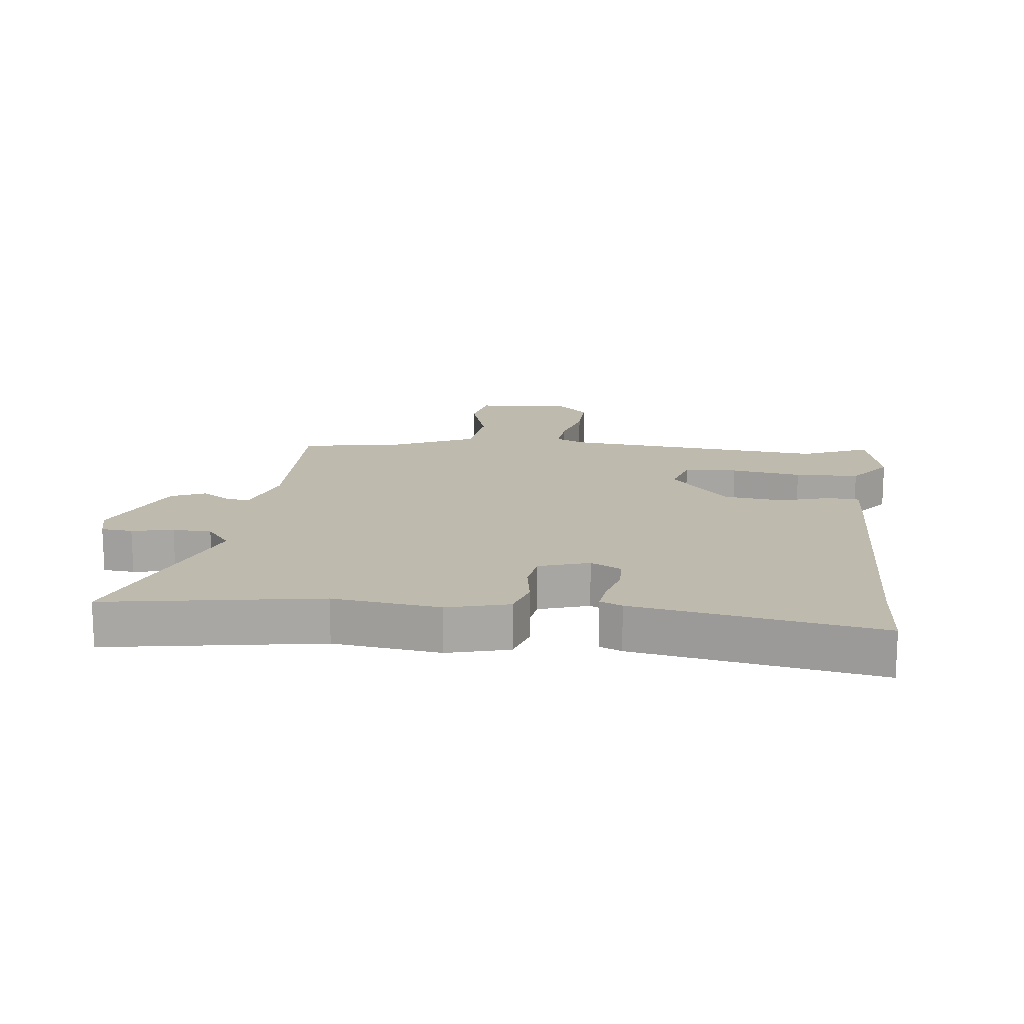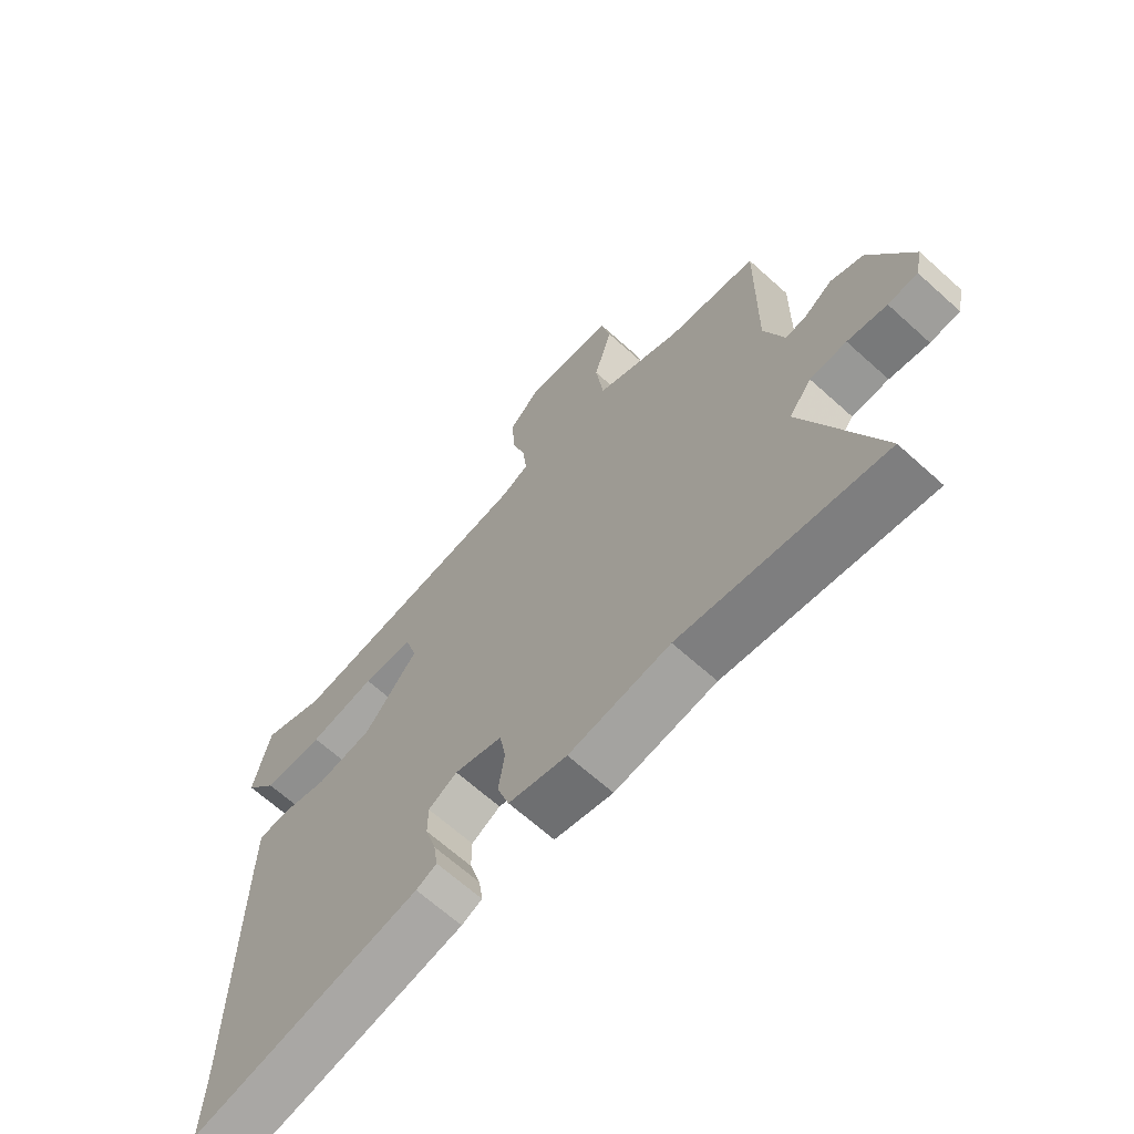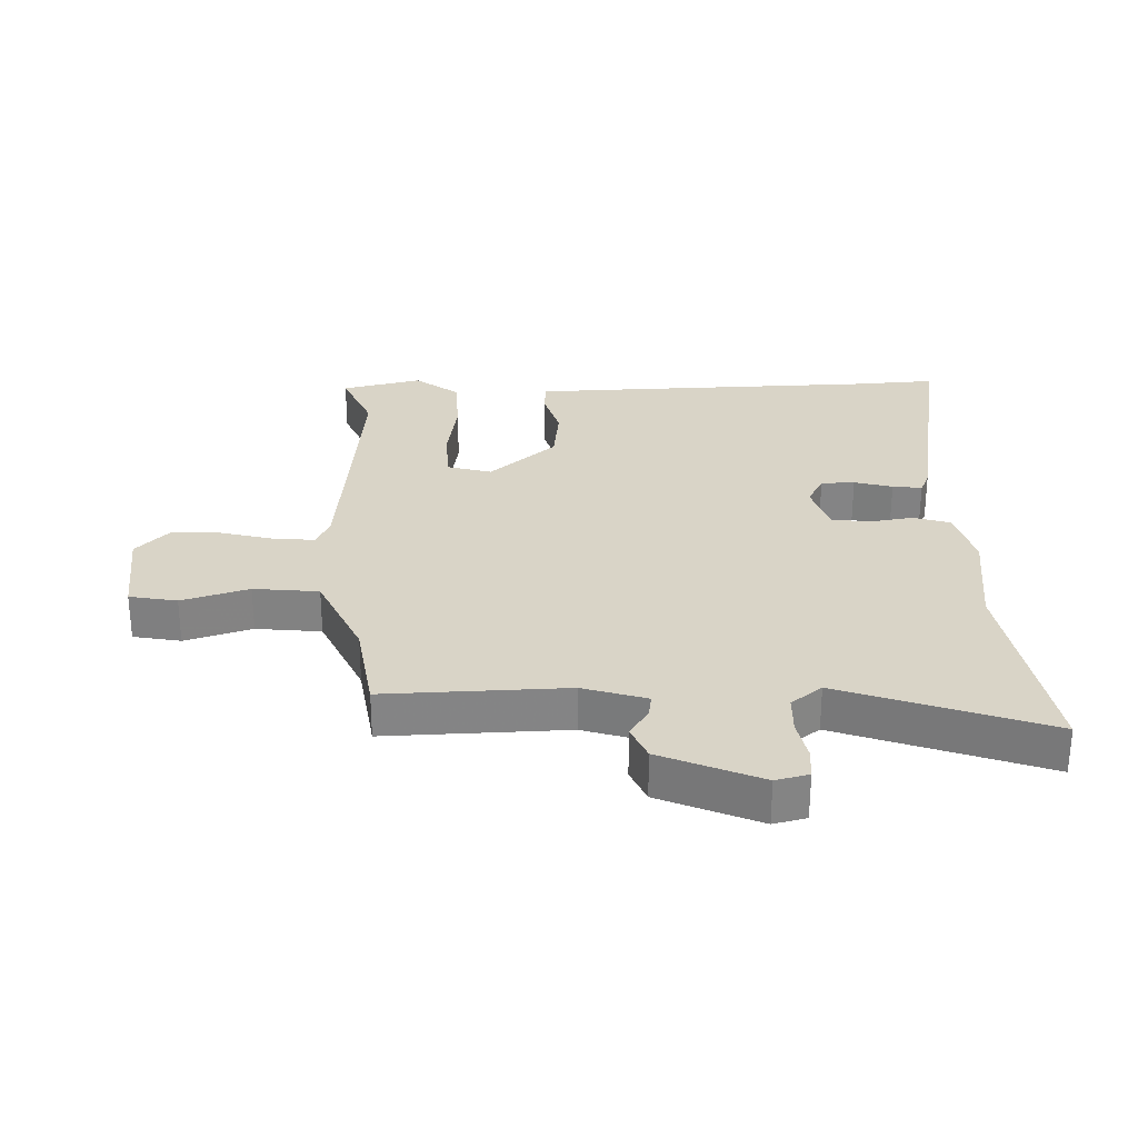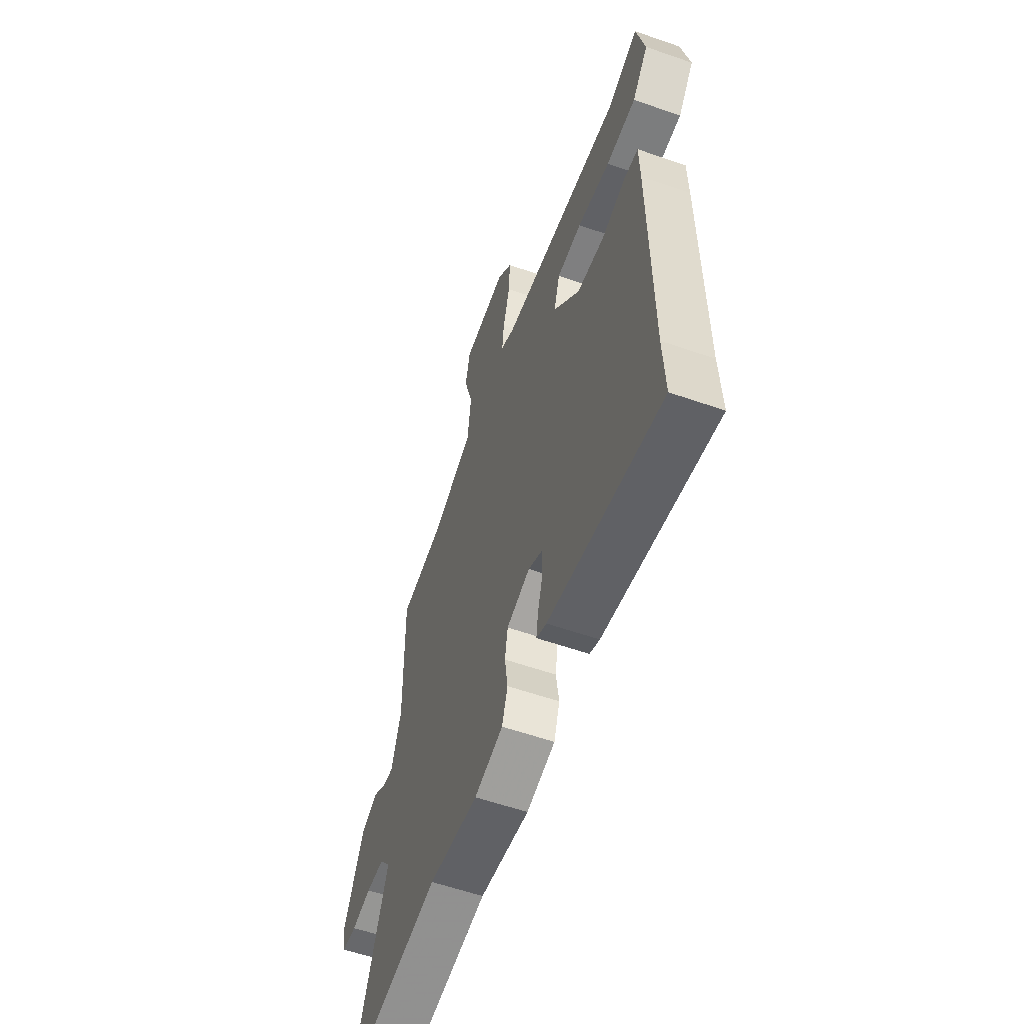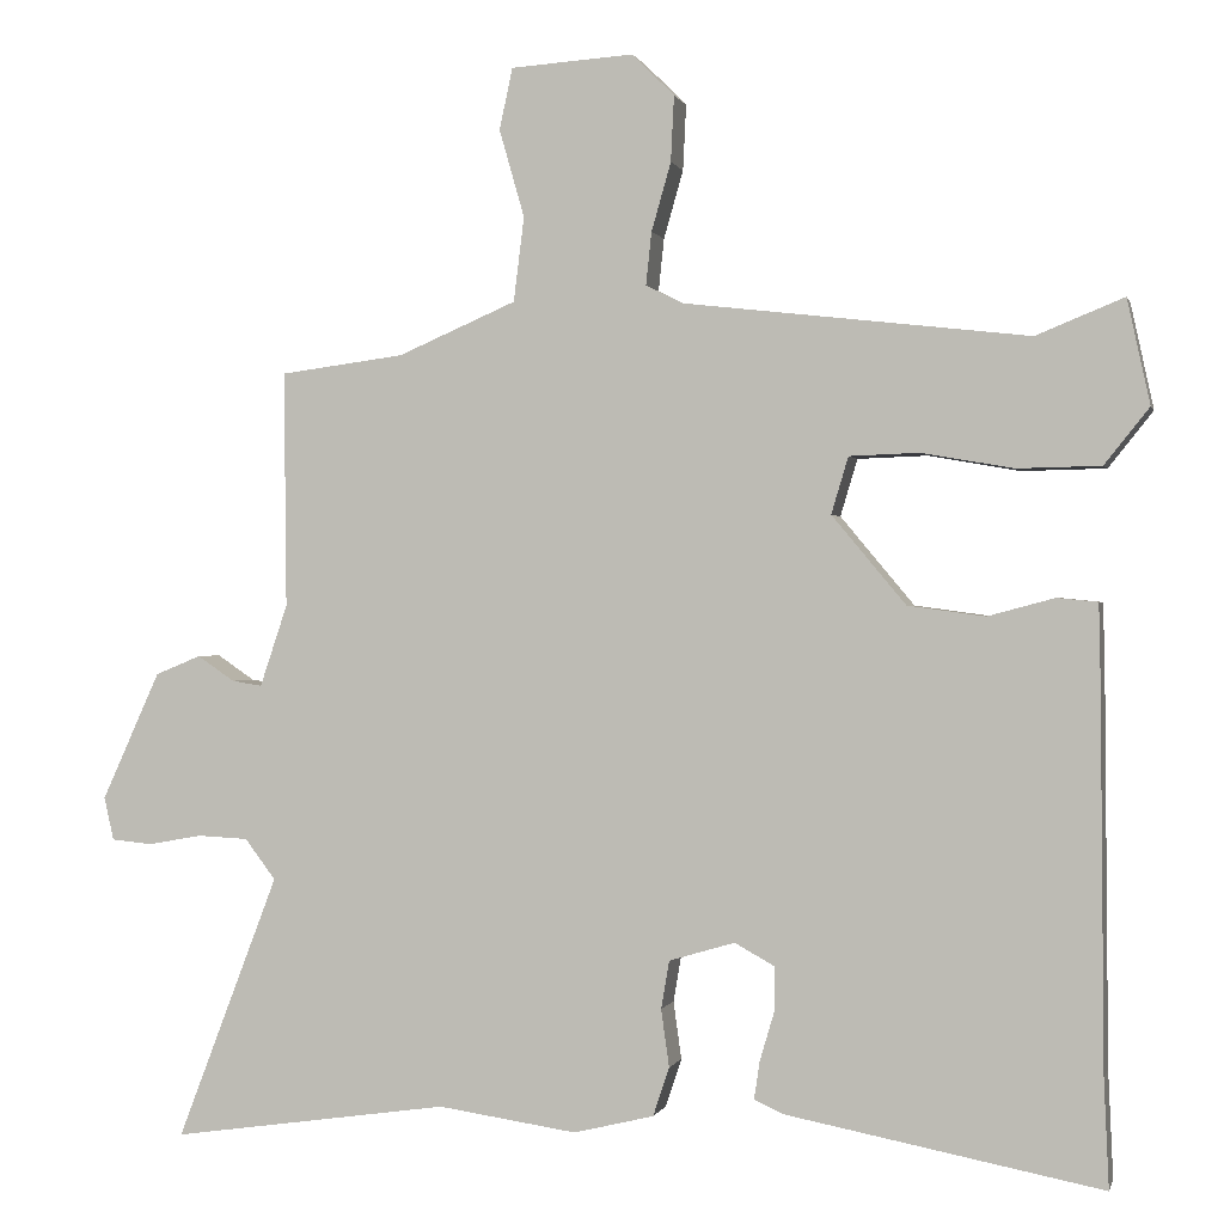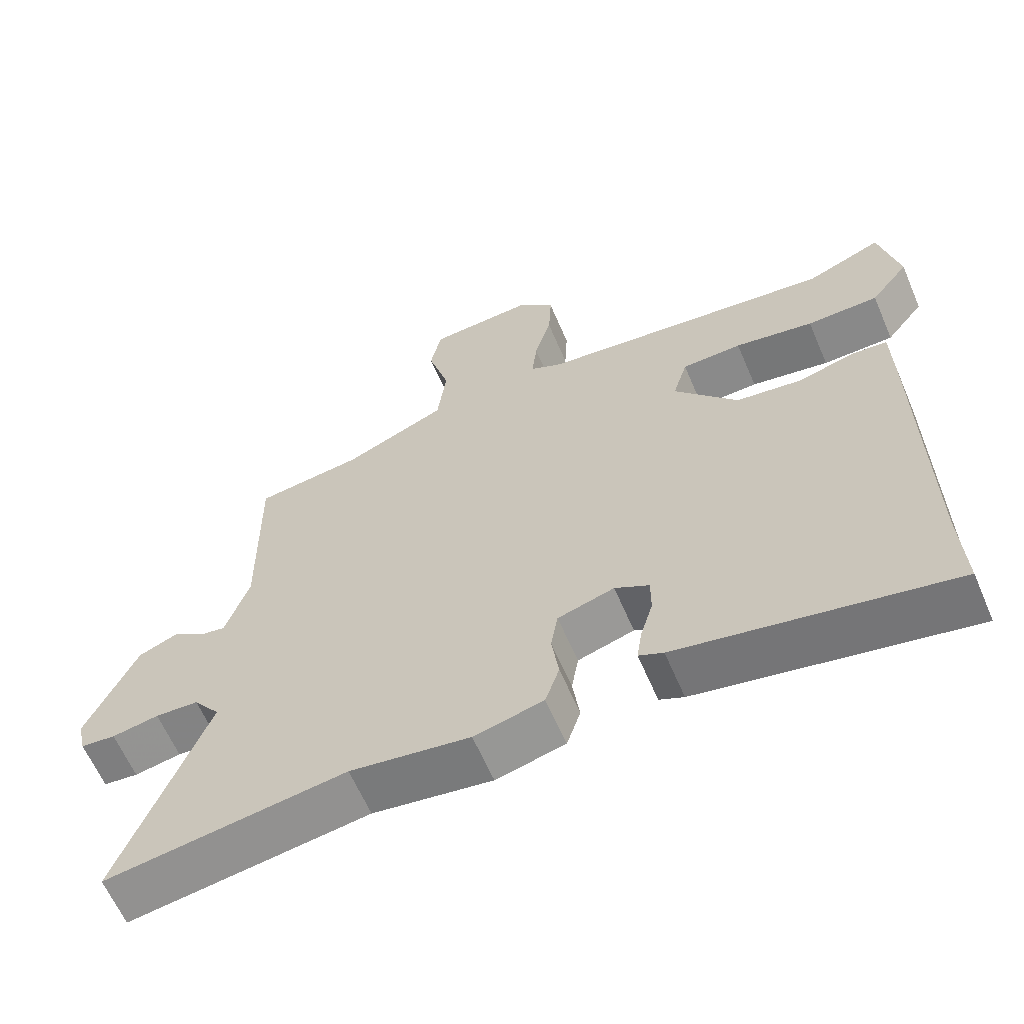
<metadata>
{"format":"obj","ext":"obj","renderer":"f3d","projection":"perspective","resolution":1024,"background":"white","views":[{"elev":15.8,"azim":-174.5,"up":"+Y"},{"elev":-66.2,"azim":47.8,"up":"+Z"},{"elev":28.7,"azim":87.2,"up":"+Y"},{"elev":-57.9,"azim":-109.9,"up":"+Z"},{"elev":0.1,"azim":-166.4,"up":"+Z"},{"elev":-62.5,"azim":-156.8,"up":"+Z"}]}
</metadata>
<code>
v 0.522 0.07 0.438
v 0.519 0.07 0.147
v 0.553 0.07 0.046
v 0.59 0.07 0.052
v 0.636 0.07 0.083
v 0.692 0.07 0.06
v 0.764 0.07 -0.098
v 0.752 0.07 -0.151
v 0.702 0.07 -0.156
v 0.635 0.07 -0.144
v 0.573 0.07 -0.147
v 0.535 0.07 -0.197
v 0.66 0.07 -0.523
v 0.317 0.07 -0.474
v 0.146 0.07 -0.499
v 0.047 0.07 -0.475
v 0.027 0.07 -0.415
v 0.037 0.07 -0.344
v 0.027 0.07 -0.285
v -0.054 0.07 -0.261
v -0.103 0.07 -0.288
v -0.103 0.07 -0.342
v -0.085 0.07 -0.403
v -0.078 0.07 -0.45
v -0.113 0.07 -0.466
v -0.502 0.07 -0.541
v -0.496 0.07 -0.409
v -0.492 0.07 0.058
v -0.49 0.07 0.151
v -0.44 0.07 0.156
v -0.358 0.07 0.134
v -0.263 0.07 0.147
v -0.172 0.07 0.256
v -0.193 0.07 0.326
v -0.279 0.07 0.329
v -0.392 0.07 0.309
v -0.495 0.07 0.311
v -0.55 0.07 0.38
v -0.522 0.07 0.509
v -0.414 0.07 0.465
v 0.01 0.07 0.514
v 0.056 0.07 0.537
v 0.049 0.07 0.602
v 0.025 0.07 0.686
v 0.021 0.07 0.767
v 0.073 0.07 0.819
v 0.225 0.07 0.809
v 0.241 0.07 0.733
v 0.21 0.07 0.625
v 0.223 0.07 0.521
v 0.369 0.07 0.458
v 0.522 0 0.438
v 0.519 0 0.147
v 0.553 0 0.046
v 0.59 0 0.052
v 0.636 0 0.083
v 0.692 0 0.06
v 0.764 0 -0.098
v 0.752 0 -0.151
v 0.702 0 -0.156
v 0.635 0 -0.144
v 0.573 0 -0.147
v 0.535 0 -0.197
v 0.66 0 -0.523
v 0.317 0 -0.474
v 0.146 0 -0.499
v 0.047 0 -0.475
v 0.027 0 -0.415
v 0.037 0 -0.344
v 0.027 0 -0.285
v -0.054 0 -0.261
v -0.103 0 -0.288
v -0.103 0 -0.342
v -0.085 0 -0.403
v -0.078 0 -0.45
v -0.113 0 -0.466
v -0.502 0 -0.541
v -0.496 0 -0.409
v -0.492 0 0.058
v -0.49 0 0.151
v -0.44 0 0.156
v -0.358 0 0.134
v -0.263 0 0.147
v -0.172 0 0.256
v -0.193 0 0.326
v -0.279 0 0.329
v -0.392 0 0.309
v -0.495 0 0.311
v -0.55 0 0.38
v -0.522 0 0.509
v -0.414 0 0.465
v 0.01 0 0.514
v 0.056 0 0.537
v 0.049 0 0.602
v 0.025 0 0.686
v 0.021 0 0.767
v 0.073 0 0.819
v 0.225 0 0.809
v 0.241 0 0.733
v 0.21 0 0.625
v 0.223 0 0.521
v 0.369 0 0.458
f 46 47 48 49
f 46 49 50
f 43 44 45 46
f 42 43 46 50
f 41 42 50 51
f 37 38 39 40
f 35 36 37 40
f 34 35 40 41
f 33 34 41 51
f 28 29 30 31
f 27 28 31 32
f 22 23 24 25
f 21 22 25 26
f 15 16 17 18
f 14 15 18 19
f 12 13 14 19
f 11 12 19 20
f 7 8 9 10
f 7 10 11
f 4 5 6 7
f 3 4 7 11
f 2 3 11 20
f 21 26 27 32
f 21 32 33 51
f 20 21 51
f 1 2 20 51
f 100 99 98 97
f 101 100 97
f 97 96 95 94
f 101 97 94 93
f 102 101 93 92
f 91 90 89 88
f 91 88 87 86
f 92 91 86 85
f 102 92 85 84
f 82 81 80 79
f 83 82 79 78
f 76 75 74 73
f 77 76 73 72
f 69 68 67 66
f 70 69 66 65
f 70 65 64 63
f 71 70 63 62
f 61 60 59 58
f 62 61 58
f 58 57 56 55
f 62 58 55 54
f 71 62 54 53
f 83 78 77 72
f 102 84 83 72
f 102 72 71
f 102 71 53 52
f 1 52 53 2
f 2 53 54 3
f 3 54 55 4
f 4 55 56 5
f 5 56 57 6
f 6 57 58 7
f 7 58 59 8
f 8 59 60 9
f 9 60 61 10
f 10 61 62 11
f 11 62 63 12
f 12 63 64 13
f 13 64 65 14
f 14 65 66 15
f 15 66 67 16
f 16 67 68 17
f 17 68 69 18
f 18 69 70 19
f 19 70 71 20
f 20 71 72 21
f 21 72 73 22
f 22 73 74 23
f 23 74 75 24
f 24 75 76 25
f 25 76 77 26
f 26 77 78 27
f 27 78 79 28
f 28 79 80 29
f 29 80 81 30
f 30 81 82 31
f 31 82 83 32
f 32 83 84 33
f 33 84 85 34
f 34 85 86 35
f 35 86 87 36
f 36 87 88 37
f 37 88 89 38
f 38 89 90 39
f 39 90 91 40
f 40 91 92 41
f 41 92 93 42
f 42 93 94 43
f 43 94 95 44
f 44 95 96 45
f 45 96 97 46
f 46 97 98 47
f 47 98 99 48
f 48 99 100 49
f 49 100 101 50
f 50 101 102 51
f 51 102 52 1

</code>
